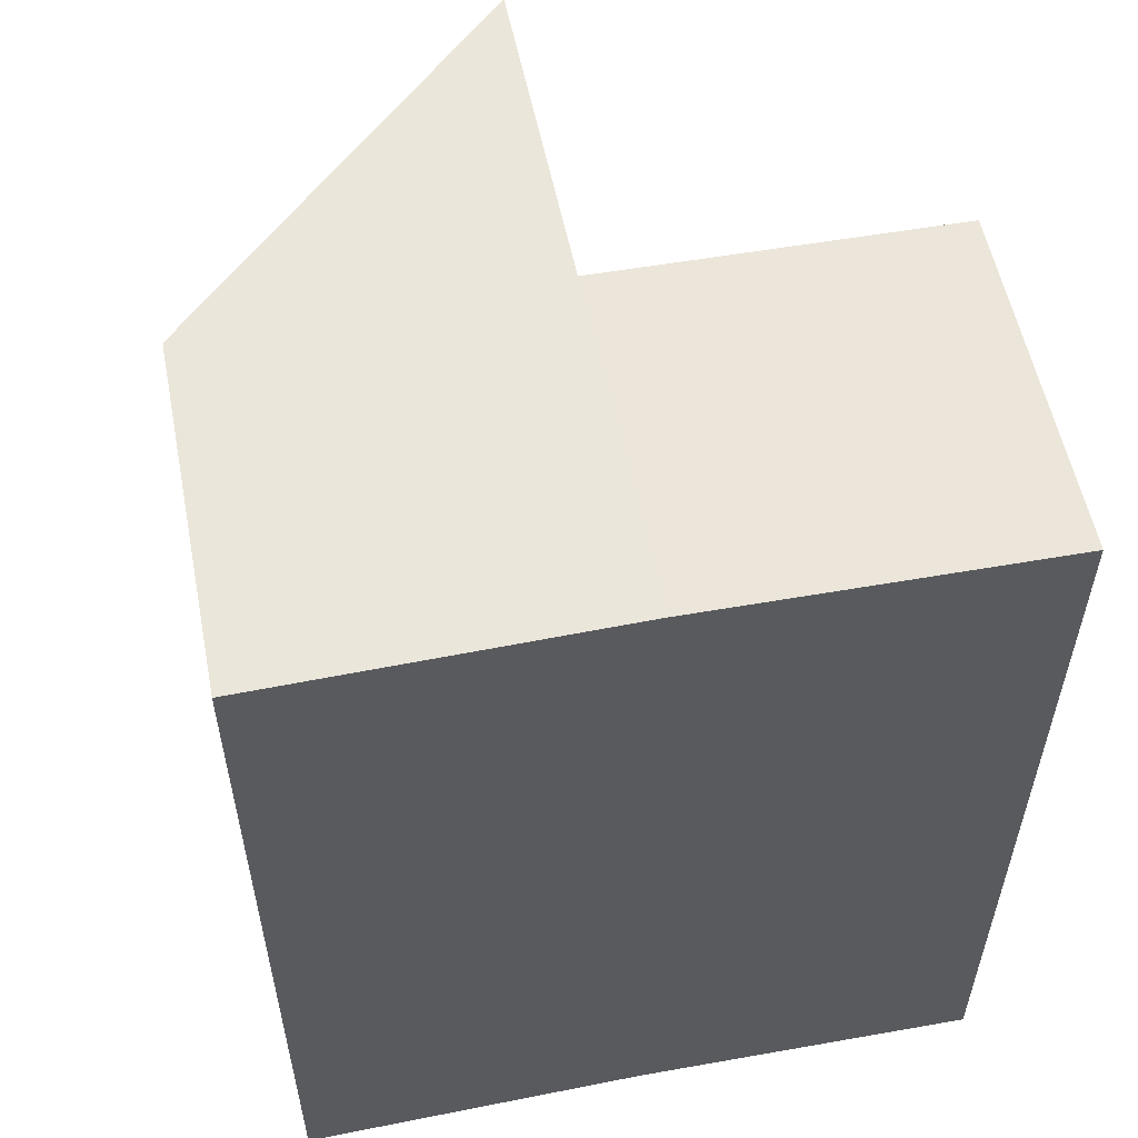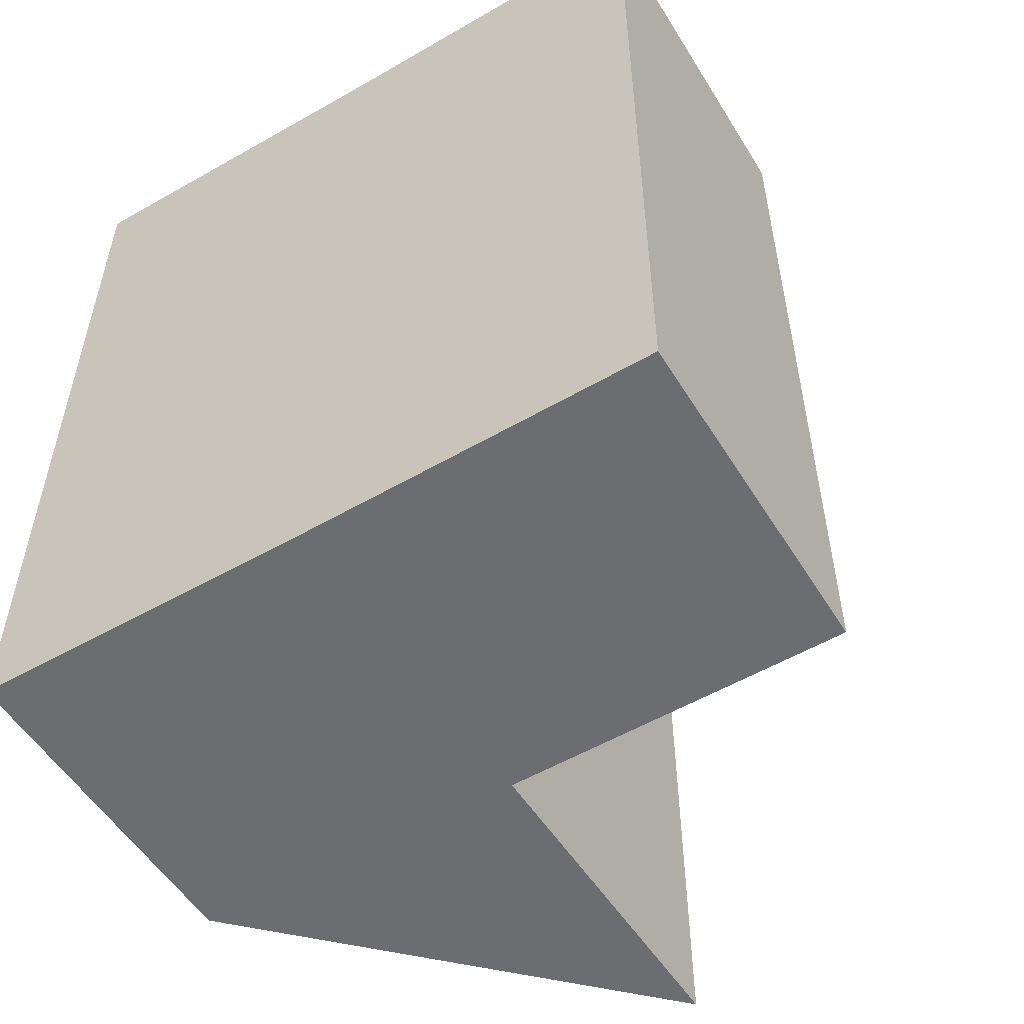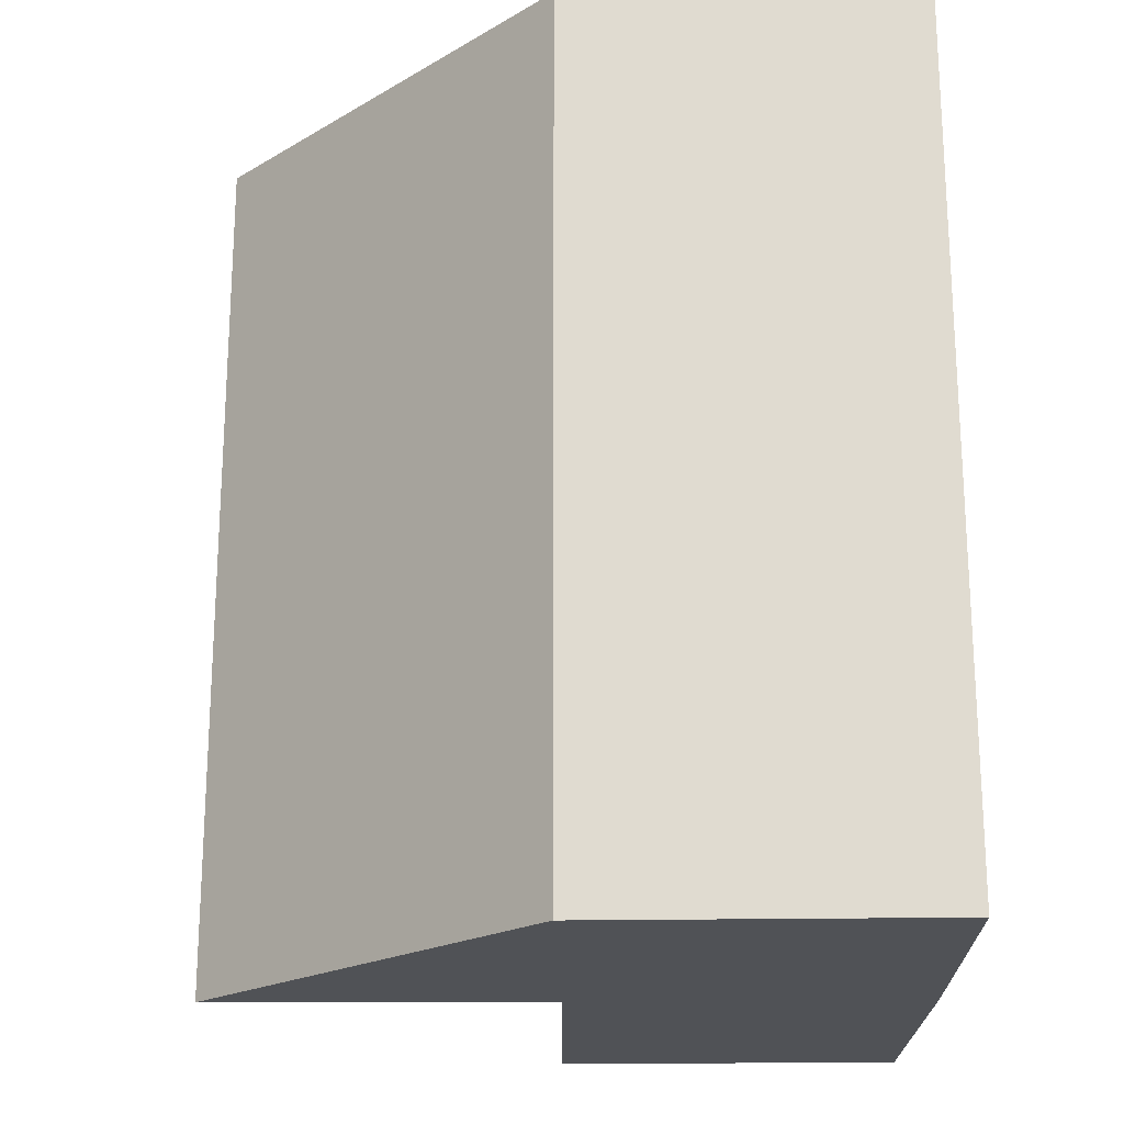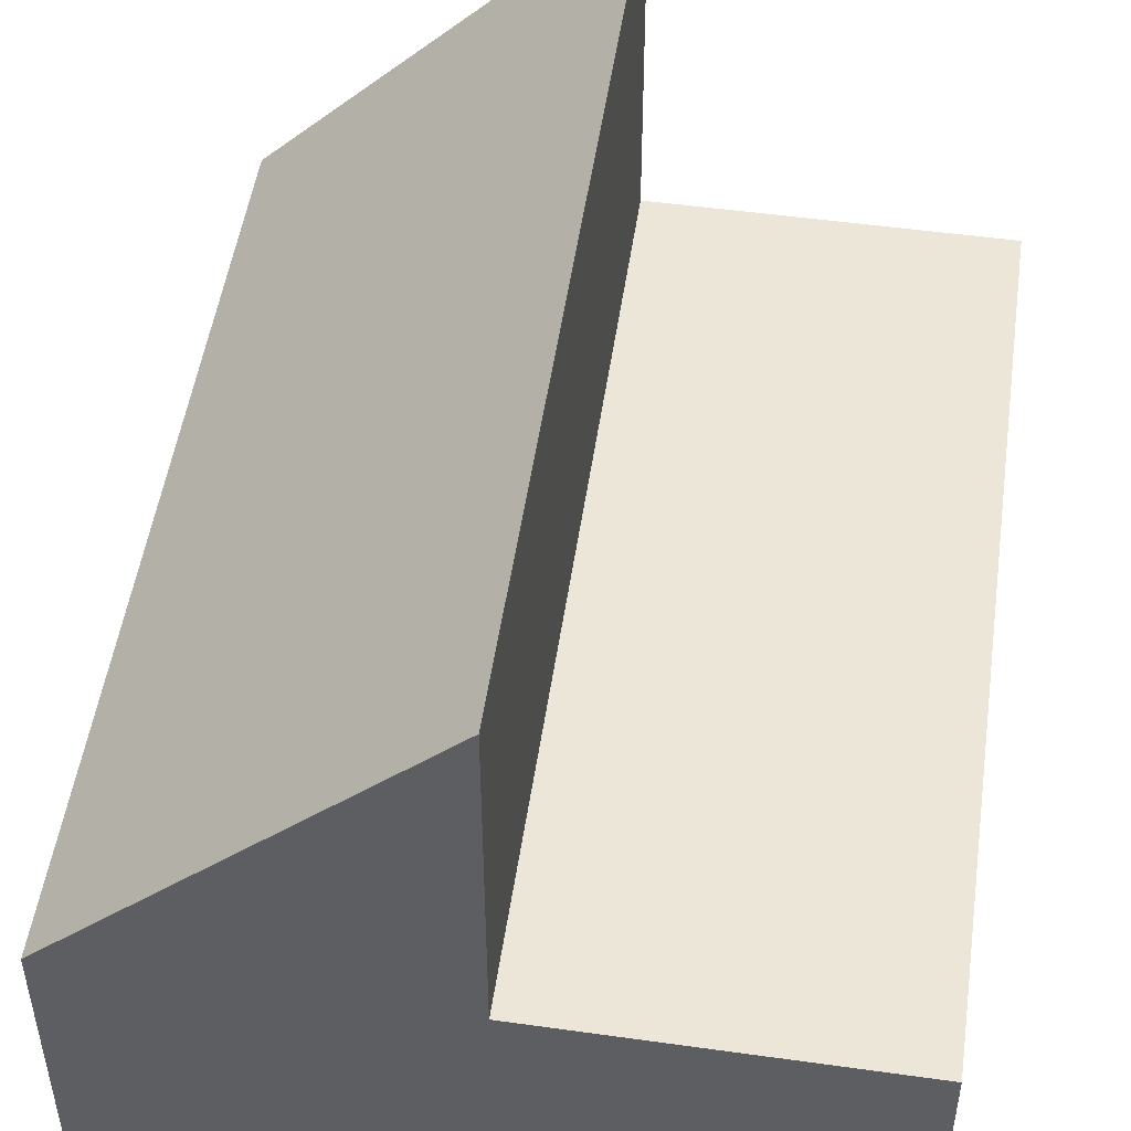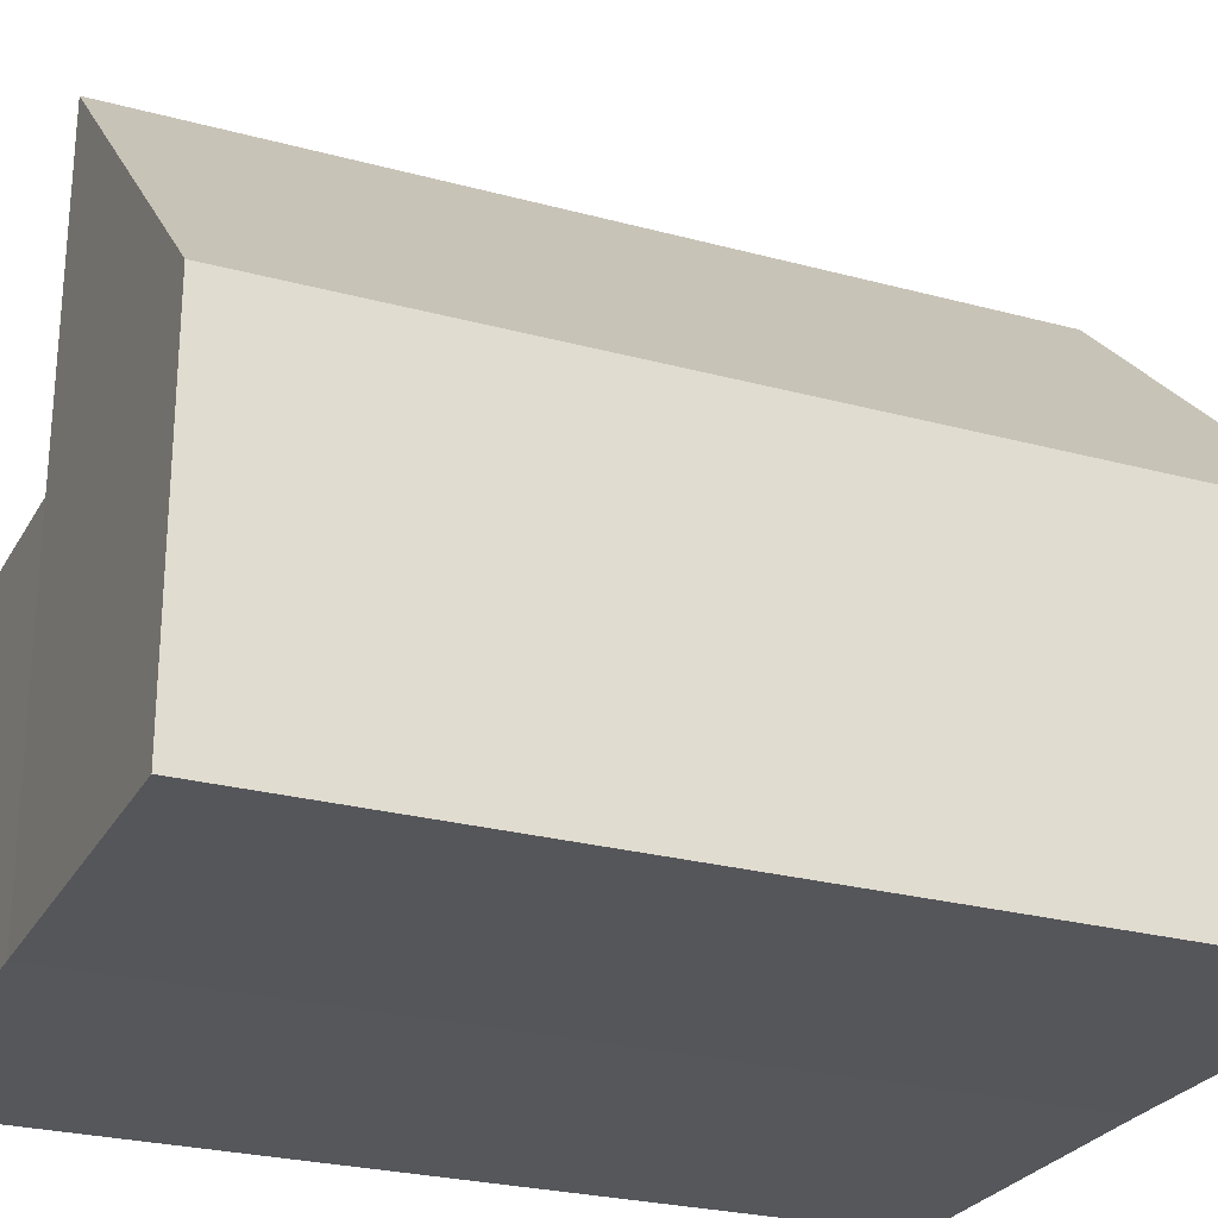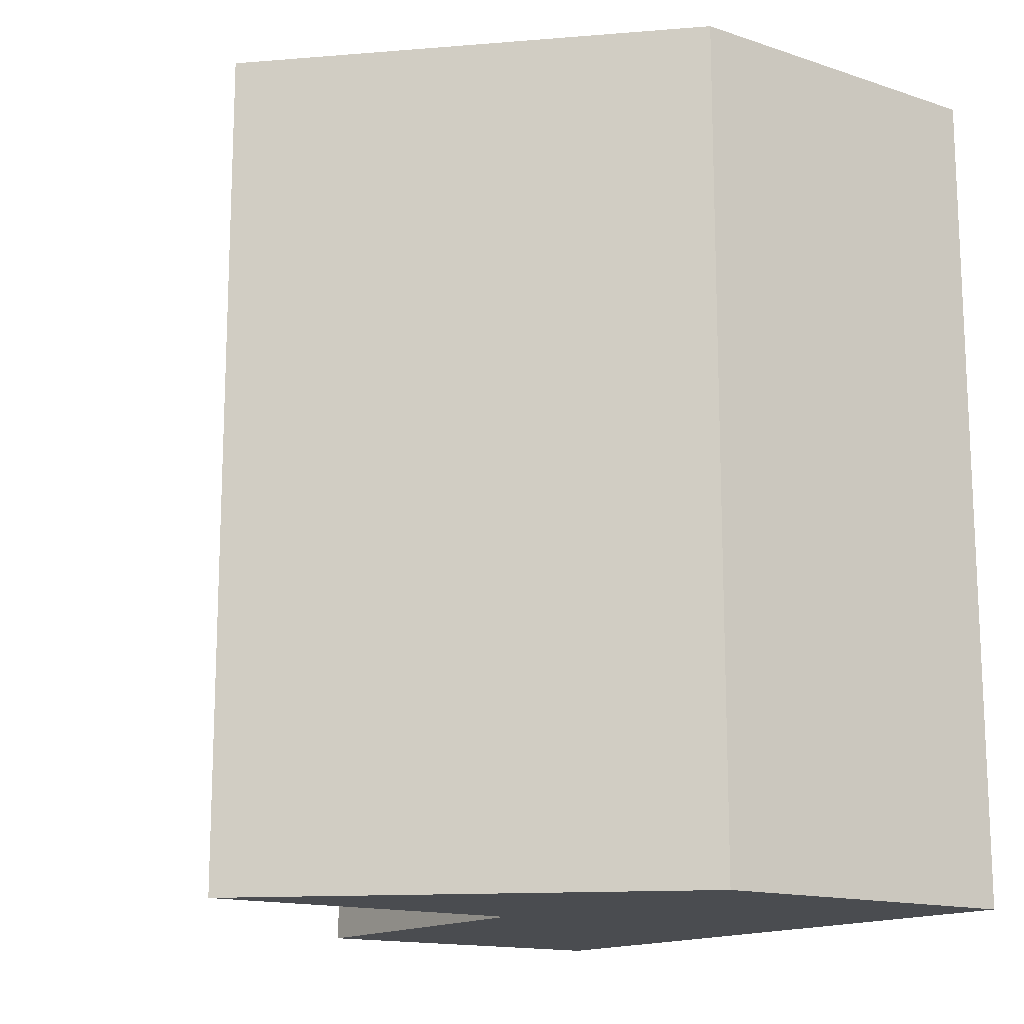
<metadata>
{"format":"obj","ext":"obj","renderer":"f3d","projection":"perspective","resolution":1024,"background":"white","views":[{"elev":55.7,"azim":-11.2,"up":"+Z"},{"elev":-54.0,"azim":31.2,"up":"+Z"},{"elev":-20.4,"azim":-88.9,"up":"+Z"},{"elev":50.2,"azim":8.4,"up":"+Y"},{"elev":-26.1,"azim":-113.2,"up":"+Y"},{"elev":-14.8,"azim":-124.9,"up":"+Z"}]}
</metadata>
<code>
o 9904
v 2243 1873 9.012
v 2243 1873 9.012
v 2243 1873 9.037
v 2243 1873 9.012
v 2243 1873 9.037
v 2243 1873 9.012
v 2243 1873 9.037
v 2243 1873 9.012
v 2243 1873 9.037
v 2243 1873 9.012
v 2243 1873 9.012
v 2243 1873 9.012
v 2243 1873 9.012
v 2243 1873 9.012
v 2243 1873 9.012
v 2243 1873 9.037
v 2243 1873 9.037
v 2243 1873 9.012
v 2243 1873 9.012
v 2243 1873 9.037
v 2243 1873 9.012
v 2243 1873 9.012
v 2243 1873 9.037
v 2243 1873 9.012
v 2243 1873 9.037
v 2243 1873 9.012
v 2243 1873 9.012
v 2243 1873 9.012
v 2243 1873 9.037
v 2243 1873 9.012
v 2243 1873 9.012
v 2243 1873 9.037
v 2243 1873 9.012
v 2243 1873 9.037
v 2243 1873 9.037
v 2243 1873 9.037
v 2243 1873 9.012
v 2243 1873 9.012
v 2243 1873 9.012
v 2243 1873 9.037
v 2243 1873 9.037
v 2243 1873 9.037
v 2243 1873 9.037
v 2243 1873 9.037
v 2243 1873 9.037
v 2243 1873 9.037
f 1 2 3
f 4 1 5
f 5 6 7
f 7 8 9
f 10 11 8
f 10 8 12
f 10 13 11
f 14 12 15
f 16 13 17
f 18 19 13
f 20 21 16
f 22 18 23
f 23 24 25
f 26 27 20
f 27 28 29
f 30 31 32
f 32 33 34
f 35 36 34
f 37 38 35
f 35 39 40
f 41 42 36
f 41 43 42
f 41 44 43
f 45 46 44

</code>
